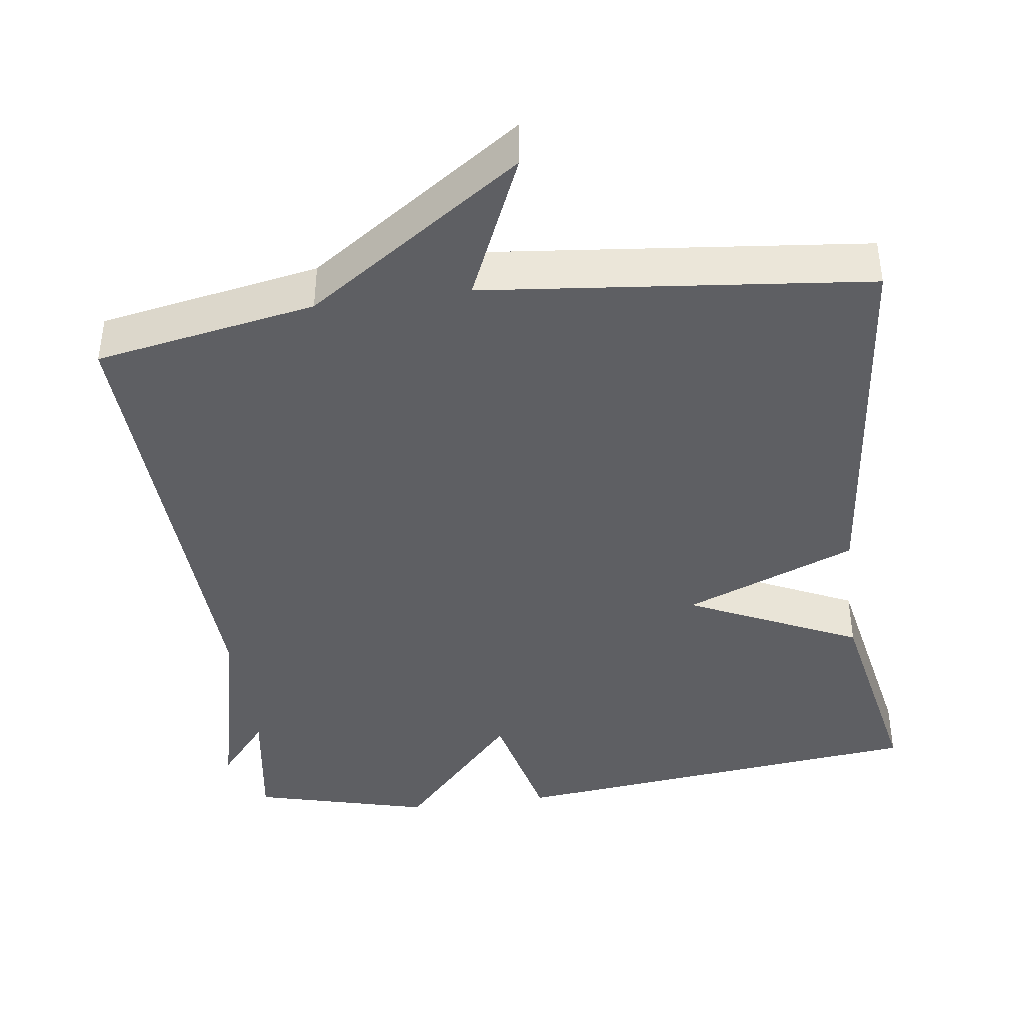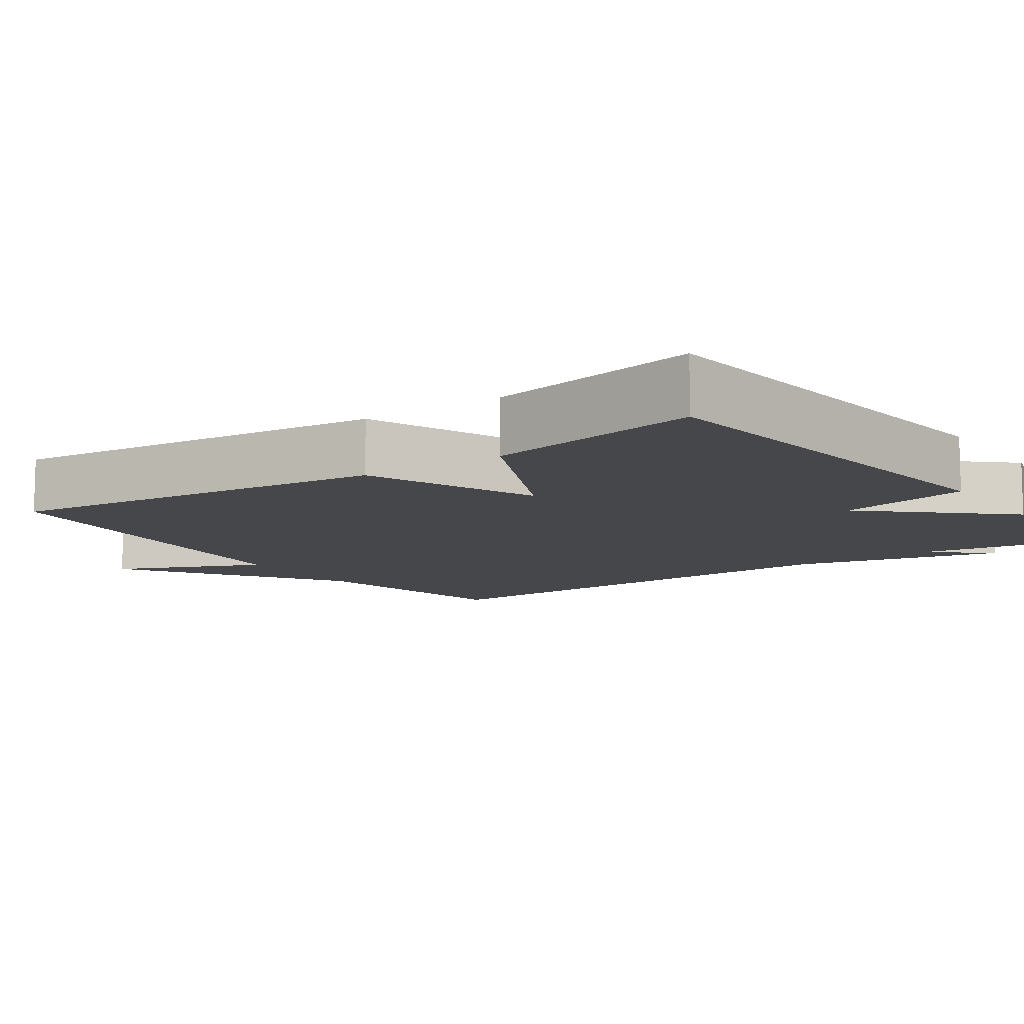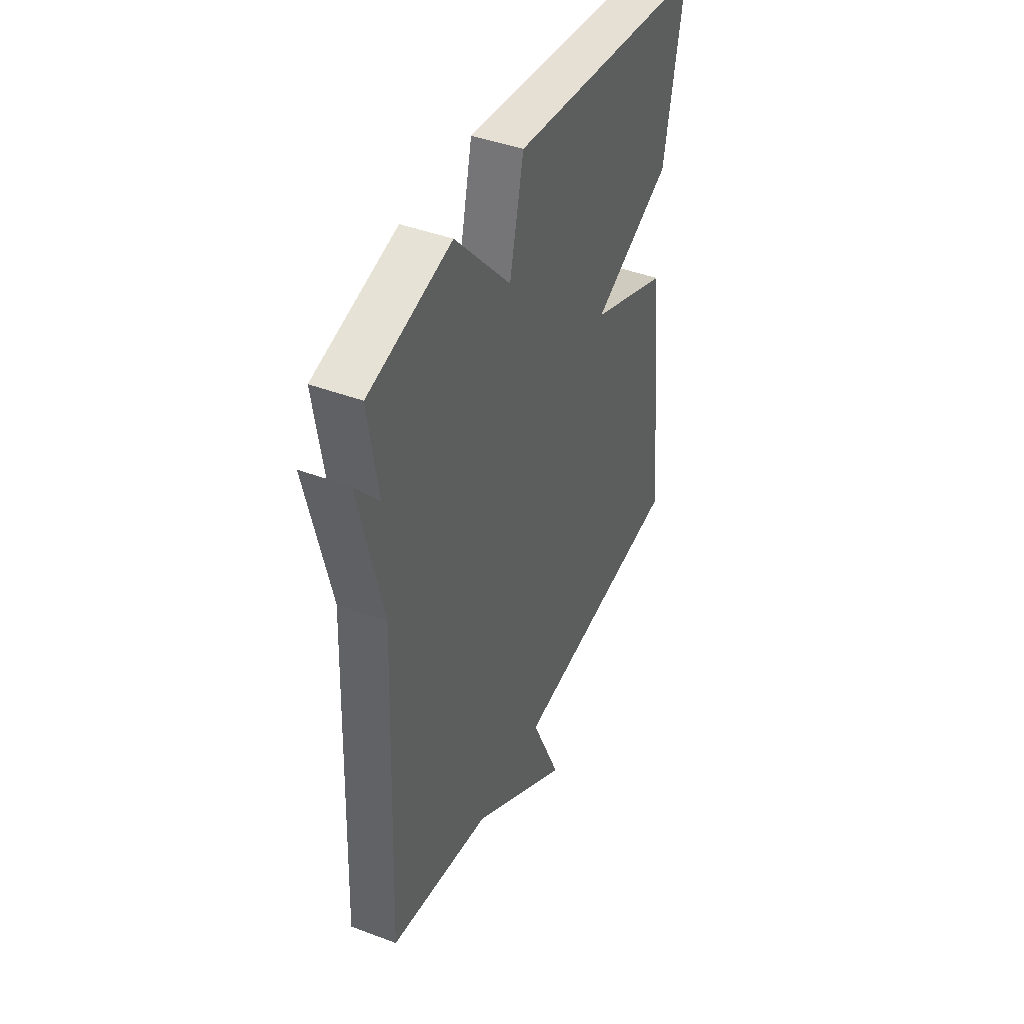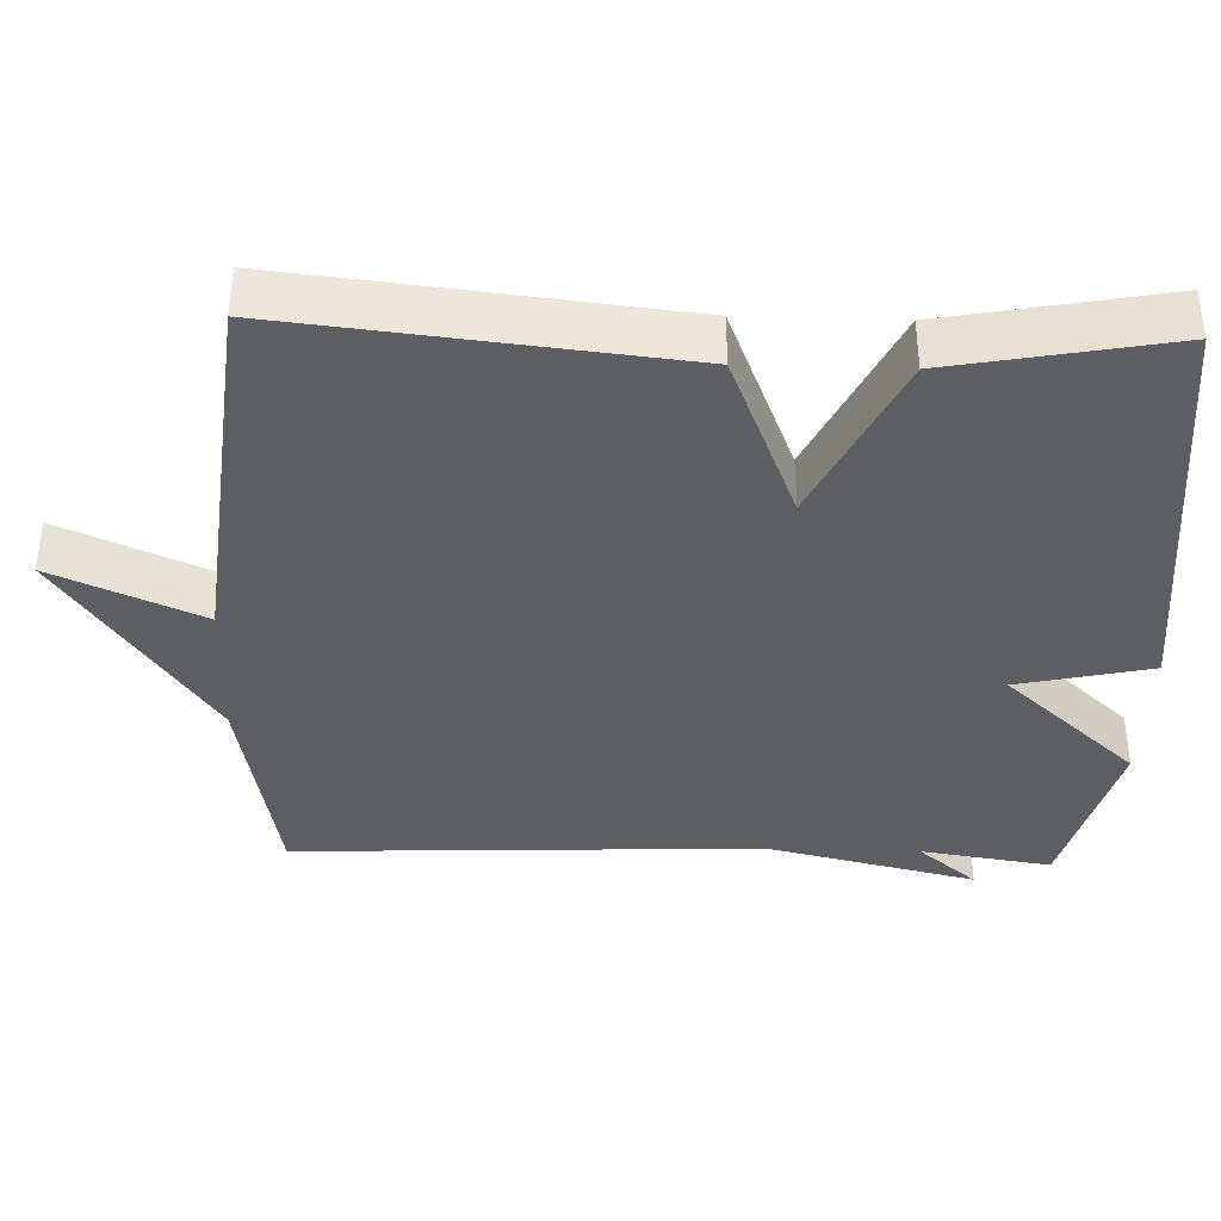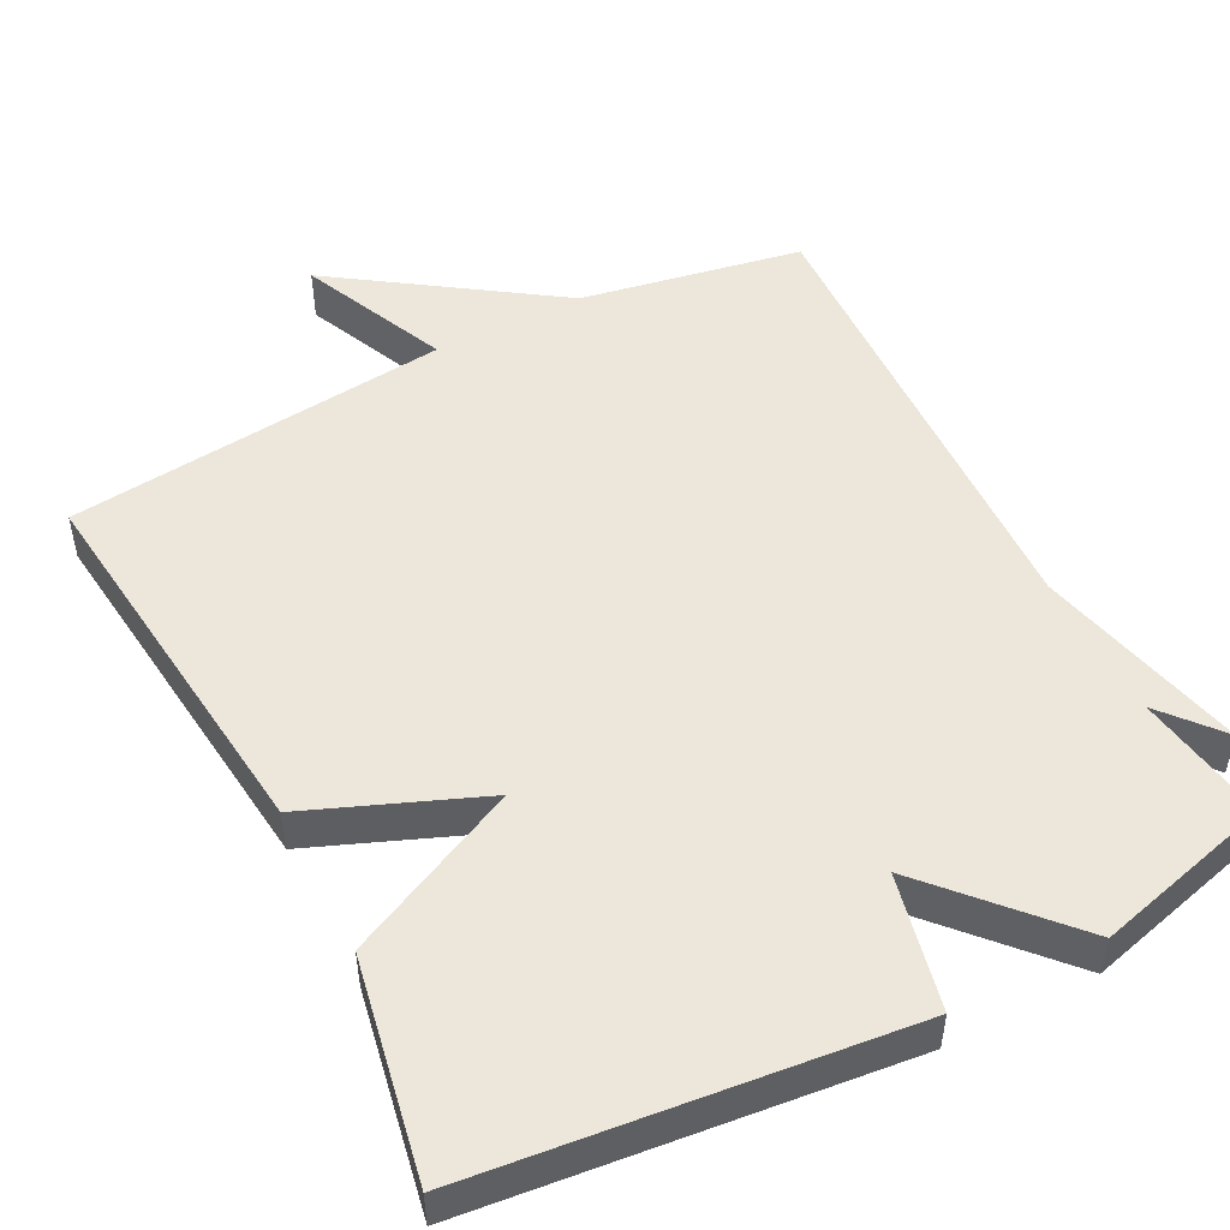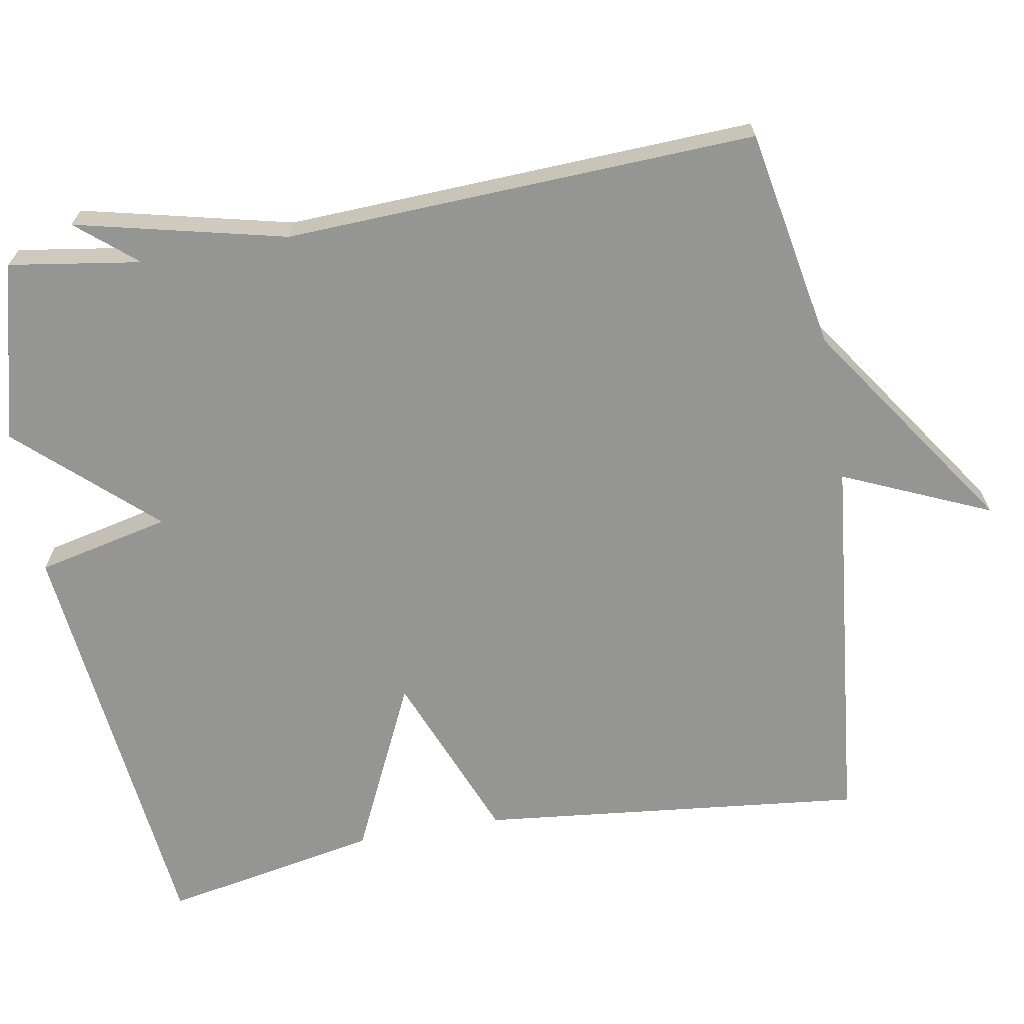
<metadata>
{"format":"obj","ext":"obj","renderer":"f3d","projection":"perspective","resolution":1024,"background":"white","views":[{"elev":-41.3,"azim":-172.2,"up":"+Y"},{"elev":-10.3,"azim":-55.2,"up":"+Y"},{"elev":43.2,"azim":114.0,"up":"+Z"},{"elev":-37.8,"azim":-91.9,"up":"+Y"},{"elev":50.3,"azim":-27.4,"up":"+Y"},{"elev":-67.3,"azim":100.0,"up":"+Y"}]}
</metadata>
<code>
v 0.5 0.07 -0.5
v 0.207 0.07 -0.554
v -0.079 0.07 -0.75
v 0.007 0.07 -0.554
v -0.5 0.07 -0.5
v -0.445 0.07 0.012
v -0.217 0.07 0.104
v -0.445 0.07 0.212
v -0.5 0.07 0.5
v 0.064 0.07 0.562
v 0.104 0.07 0.385
v 0.264 0.07 0.562
v 0.5 0.07 0.5
v 0.473 0.07 0.325
v 0.539 0.07 0.404
v 0.473 0.07 0.125
v 0.5 0 -0.5
v 0.207 0 -0.554
v -0.079 0 -0.75
v 0.007 0 -0.554
v -0.5 0 -0.5
v -0.445 0 0.012
v -0.217 0 0.104
v -0.445 0 0.212
v -0.5 0 0.5
v 0.064 0 0.562
v 0.104 0 0.385
v 0.264 0 0.562
v 0.5 0 0.5
v 0.473 0 0.325
v 0.539 0 0.404
v 0.473 0 0.125
f 14 15 16
f 11 12 13 14
f 11 14 16
f 9 10 11
f 8 9 11
f 7 8 11
f 16 1 2
f 11 16 2
f 7 11 2
f 6 7 2
f 5 6 2
f 4 5 2
f 2 3 4
f 32 31 30
f 30 29 28 27
f 32 30 27
f 27 26 25
f 27 25 24
f 27 24 23
f 18 17 32
f 18 32 27
f 18 27 23
f 18 23 22
f 18 22 21
f 18 21 20
f 20 19 18
f 1 17 18 2
f 2 18 19 3
f 3 19 20 4
f 4 20 21 5
f 5 21 22 6
f 6 22 23 7
f 7 23 24 8
f 8 24 25 9
f 9 25 26 10
f 10 26 27 11
f 11 27 28 12
f 12 28 29 13
f 13 29 30 14
f 14 30 31 15
f 15 31 32 16
f 16 32 17 1

</code>
